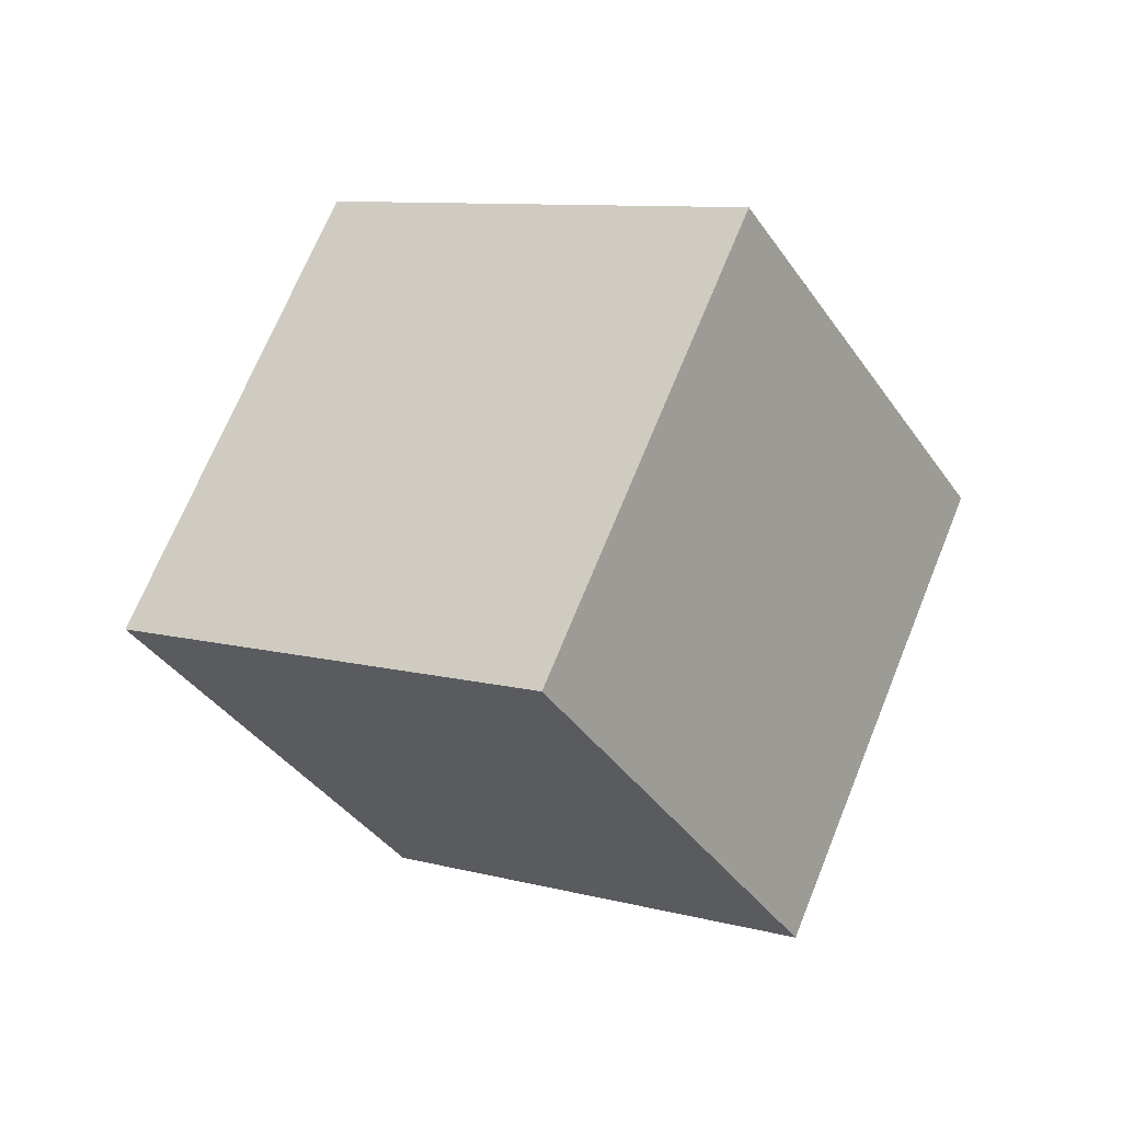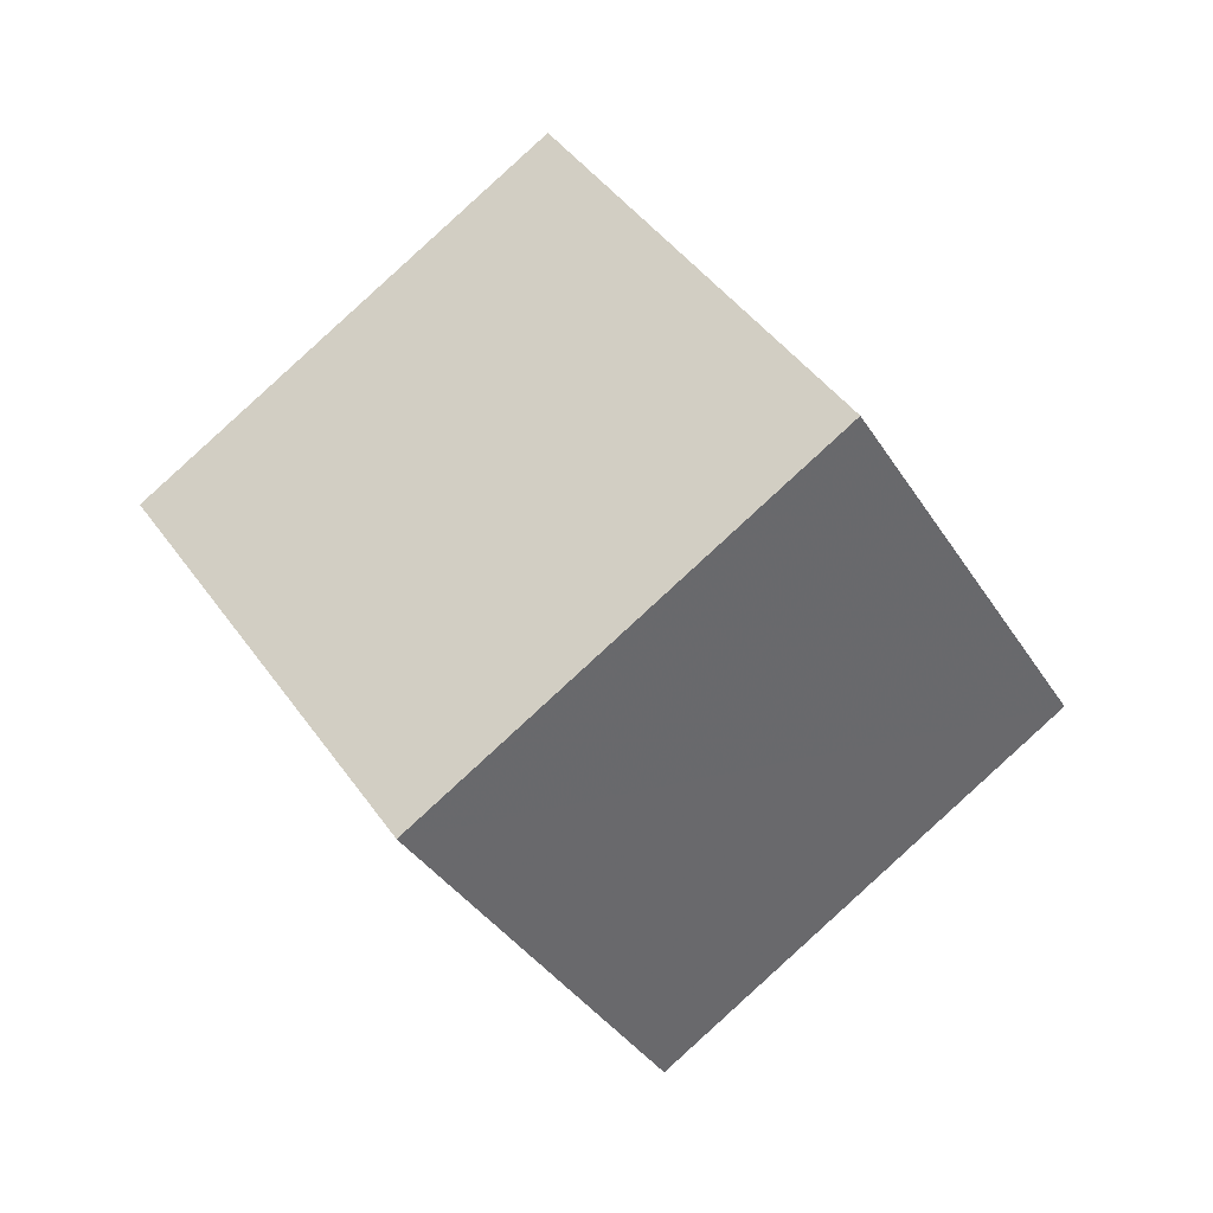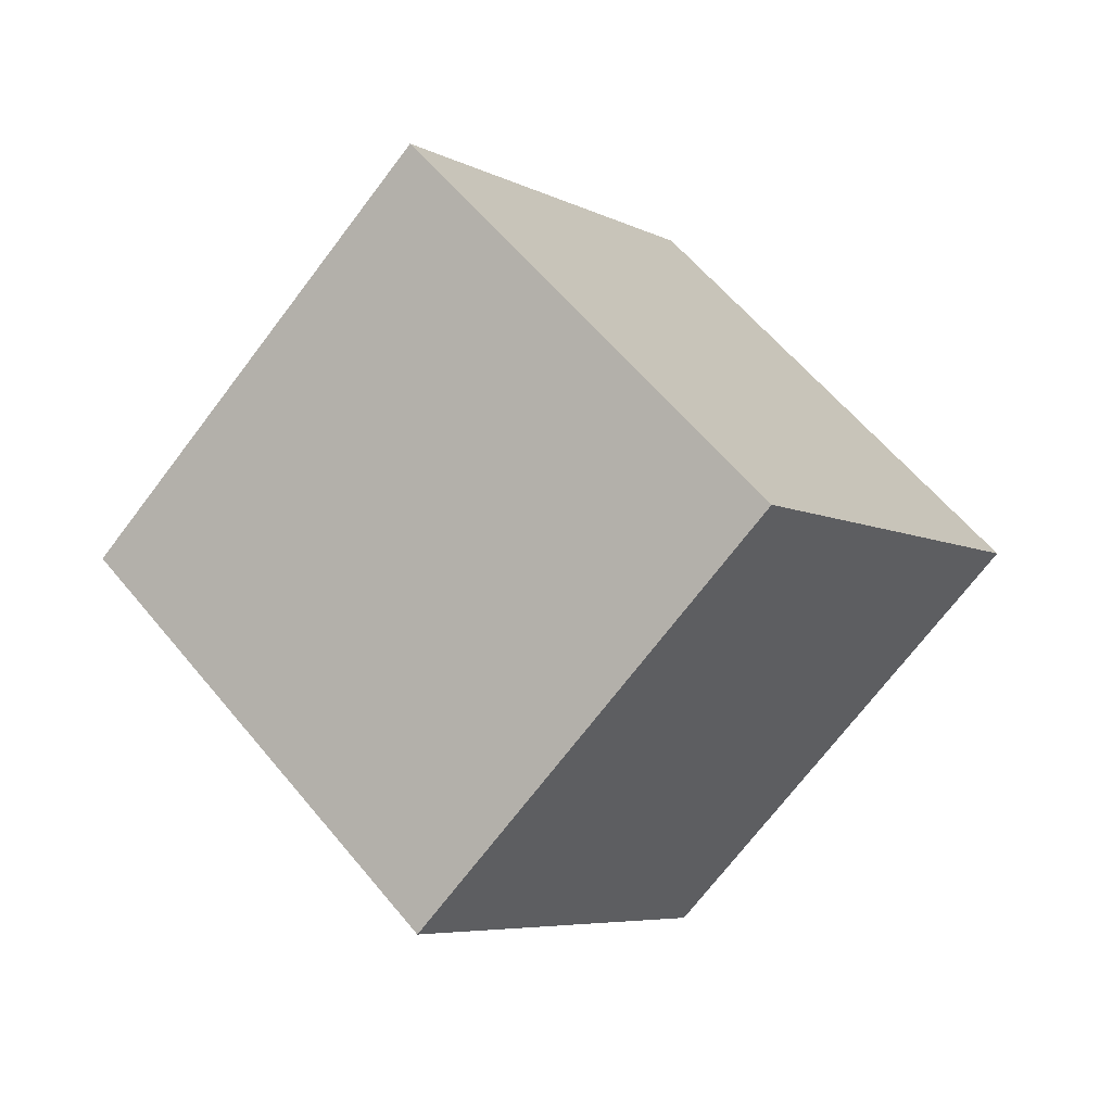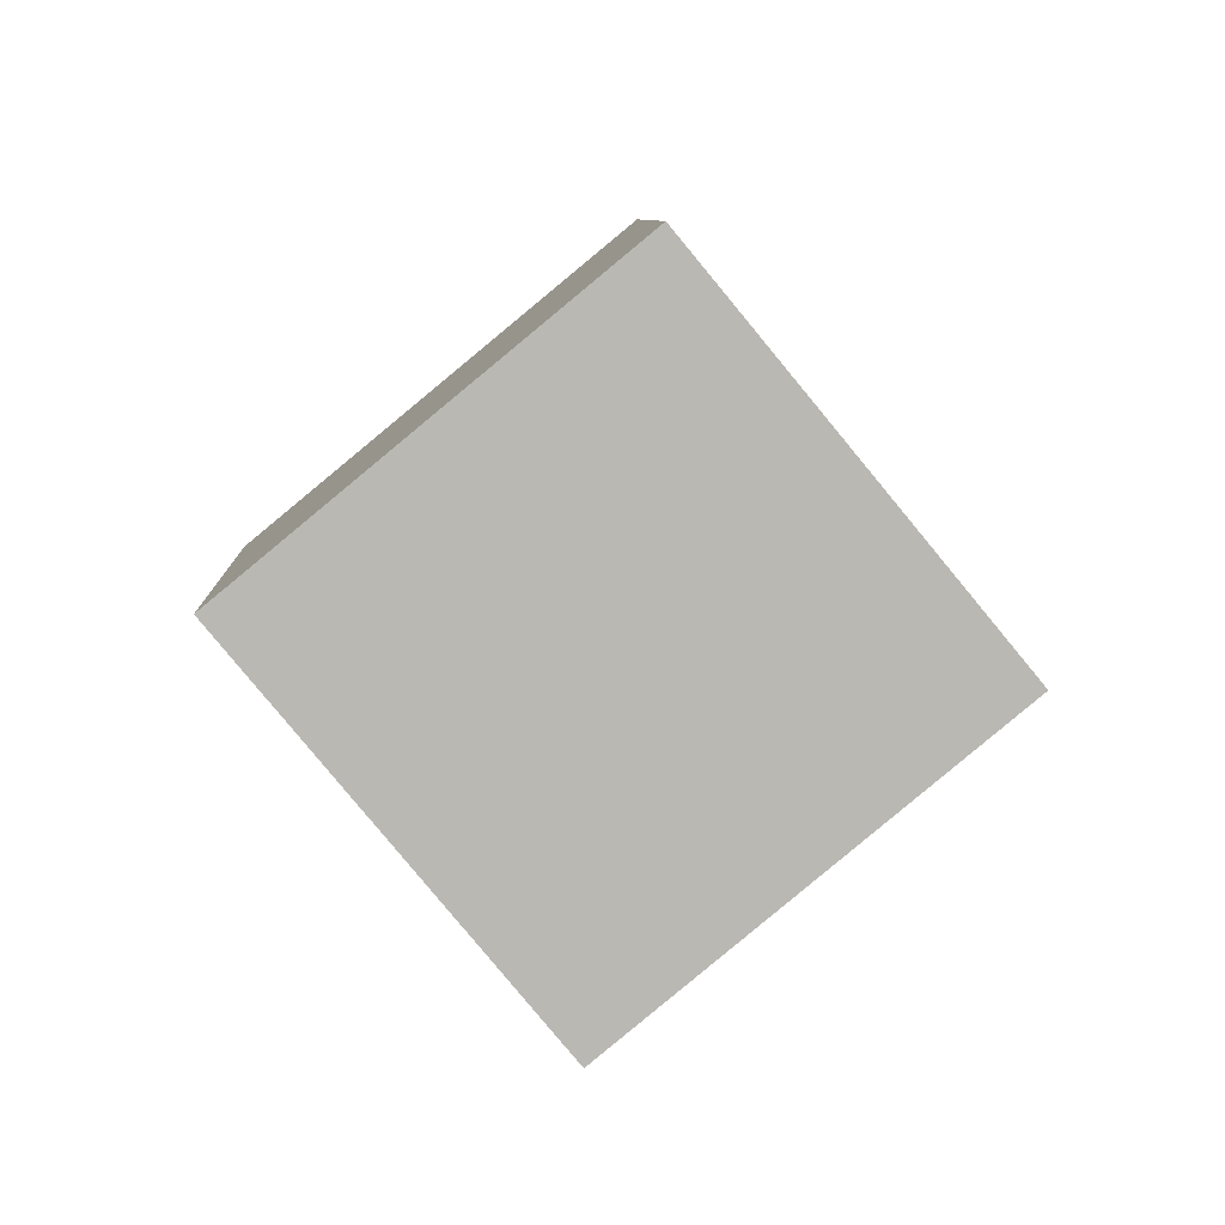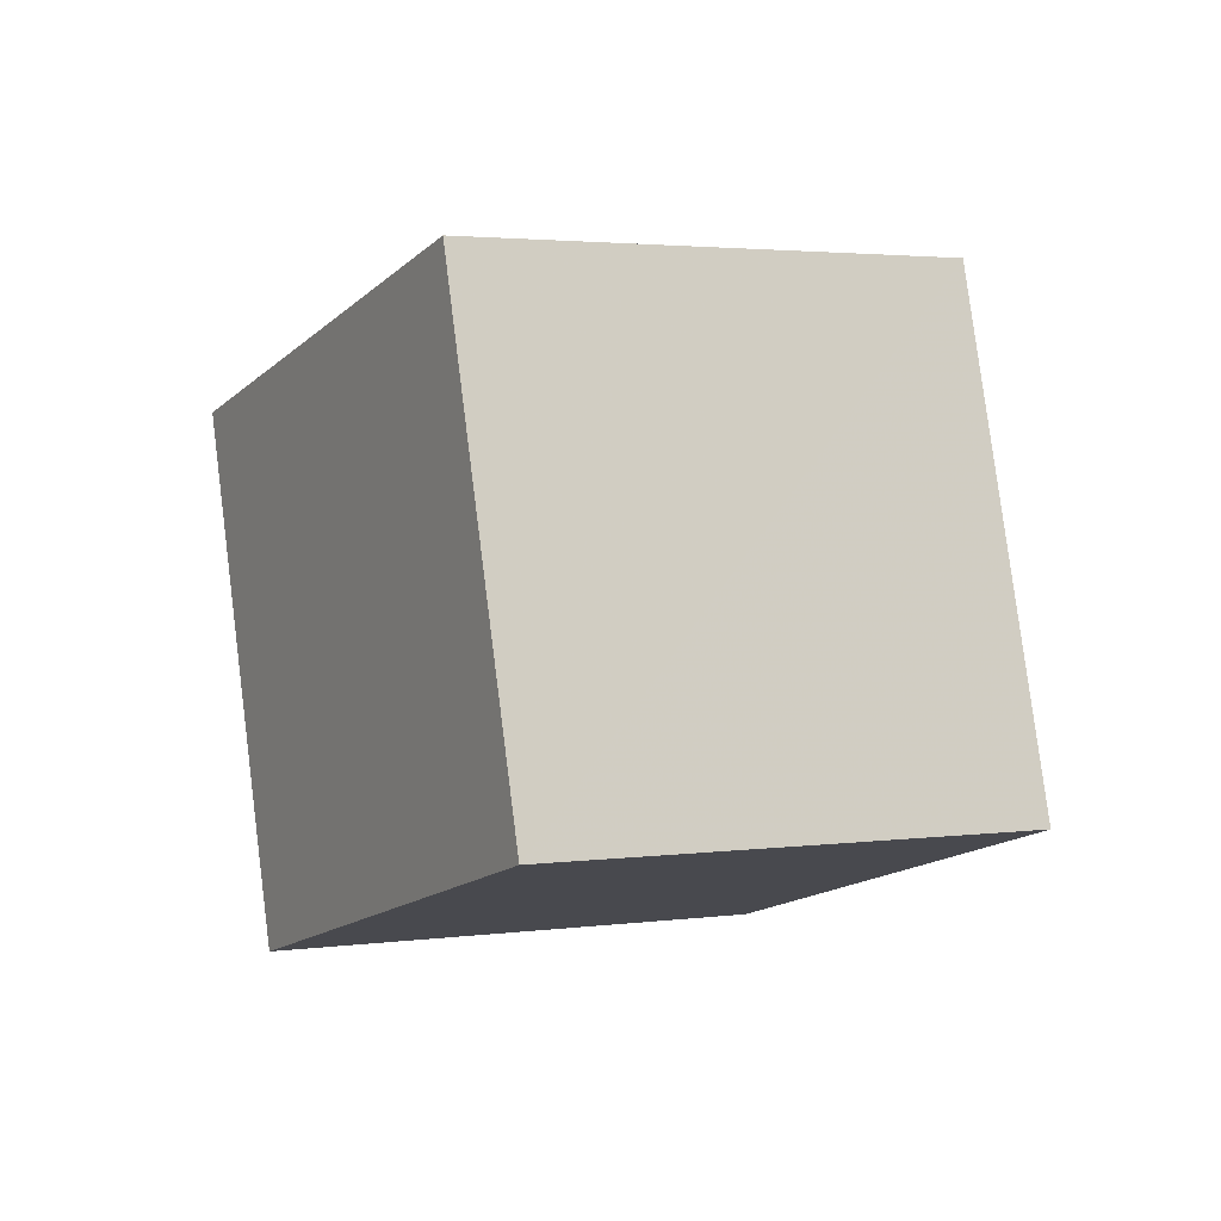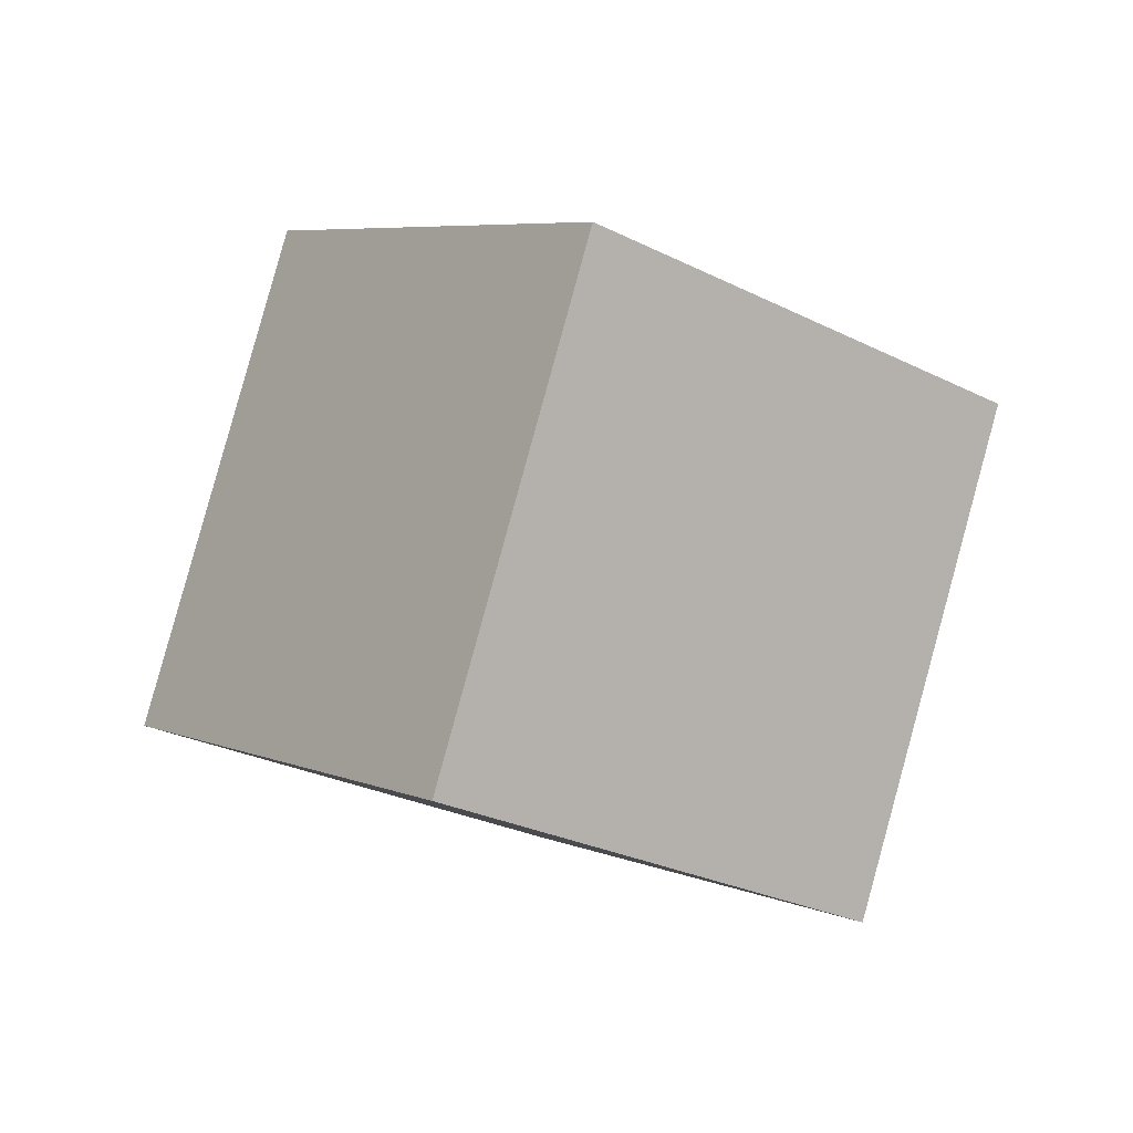
<metadata>
{"format":"obj","ext":"obj","renderer":"f3d","projection":"perspective","resolution":1024,"background":"white","views":[{"elev":-66.9,"azim":90.3,"up":"+Y"},{"elev":8.2,"azim":22.3,"up":"+Y"},{"elev":28.6,"azim":94.0,"up":"+Z"},{"elev":49.4,"azim":117.2,"up":"+Y"},{"elev":-47.8,"azim":-153.8,"up":"+Z"},{"elev":-73.1,"azim":-60.6,"up":"+Z"}]}
</metadata>
<code>
v  2.187  1.313  1.269
v  1.542  0.6465  1.643
v  1.391  1.237  2.436
v  2.036  1.904  2.062
v  1.437  1.768  0.7871
v  0.7921  1.102  1.162
v  0.6414  1.693  1.955
v  1.286  2.359  1.58
f 3 1 2
f 5 7 6
f 1 3 4
f 1 6 2
f 7 5 8
f 2 7 3
f 6 1 5
f 3 8 4
f 7 2 6
f 1 8 5
f 8 3 7
f 8 1 4

</code>
